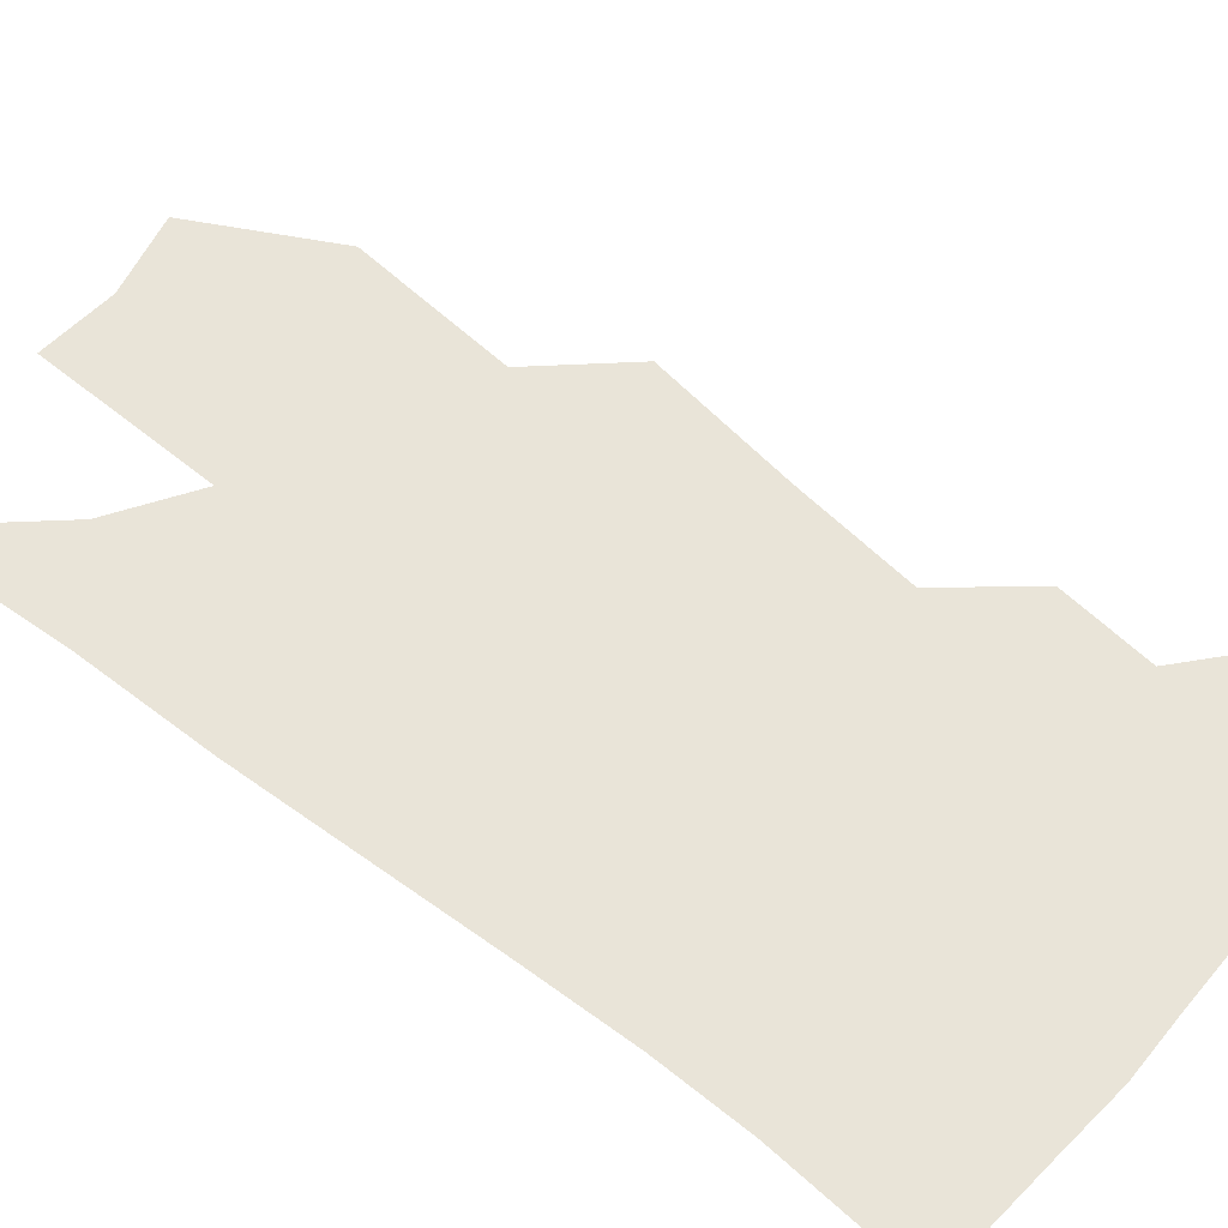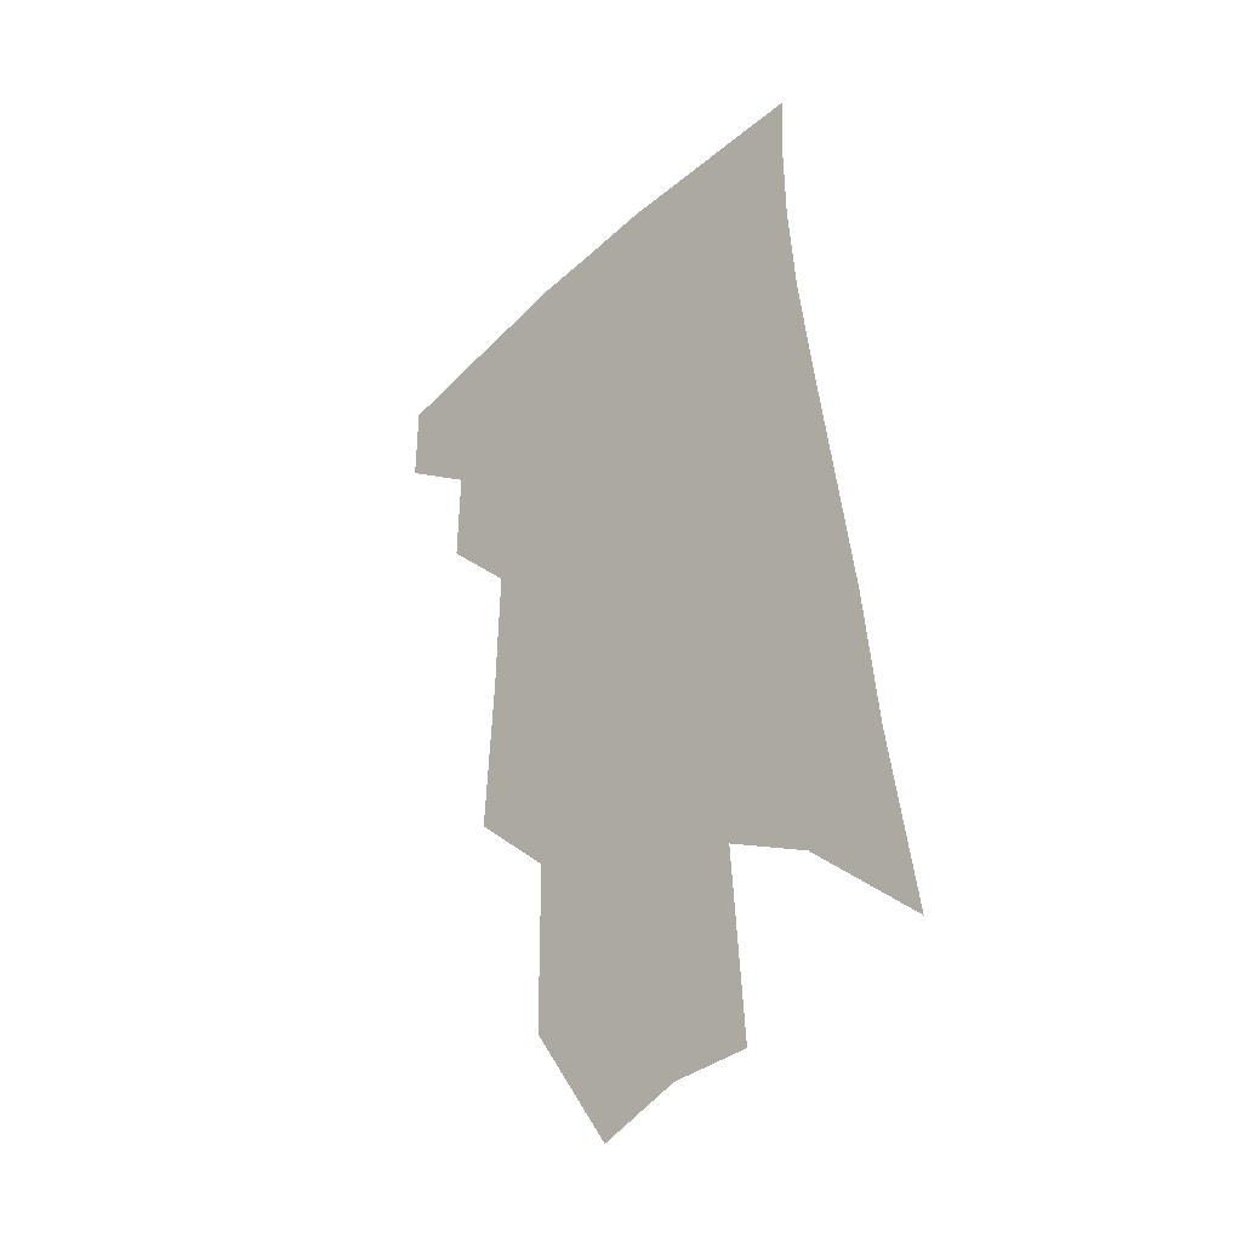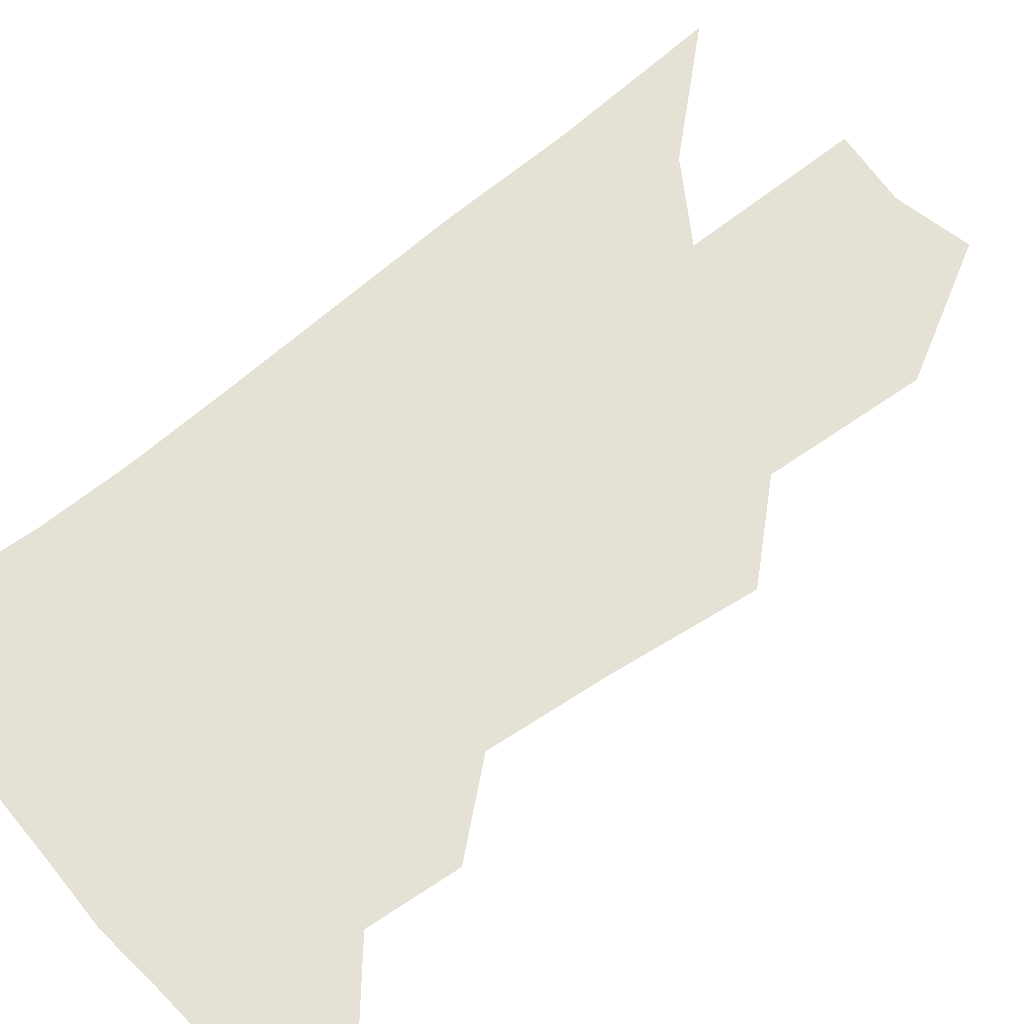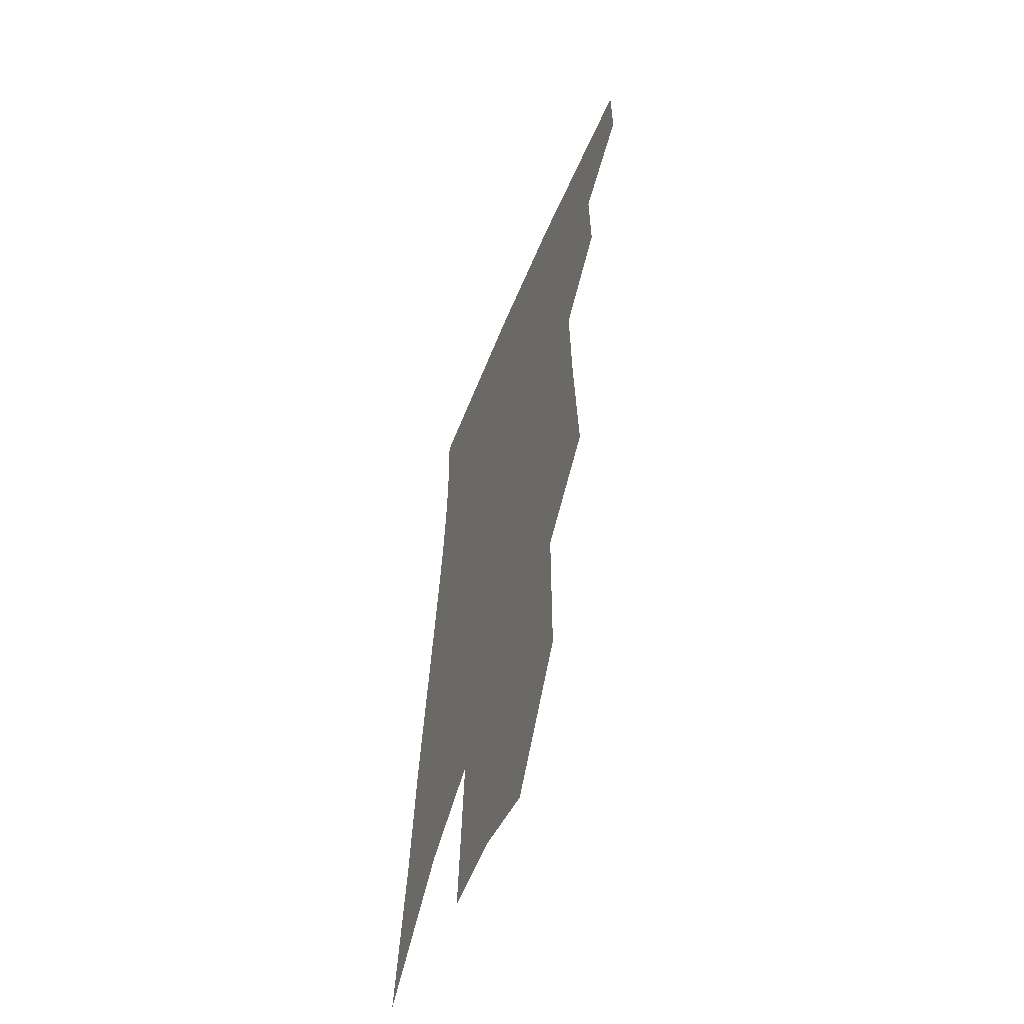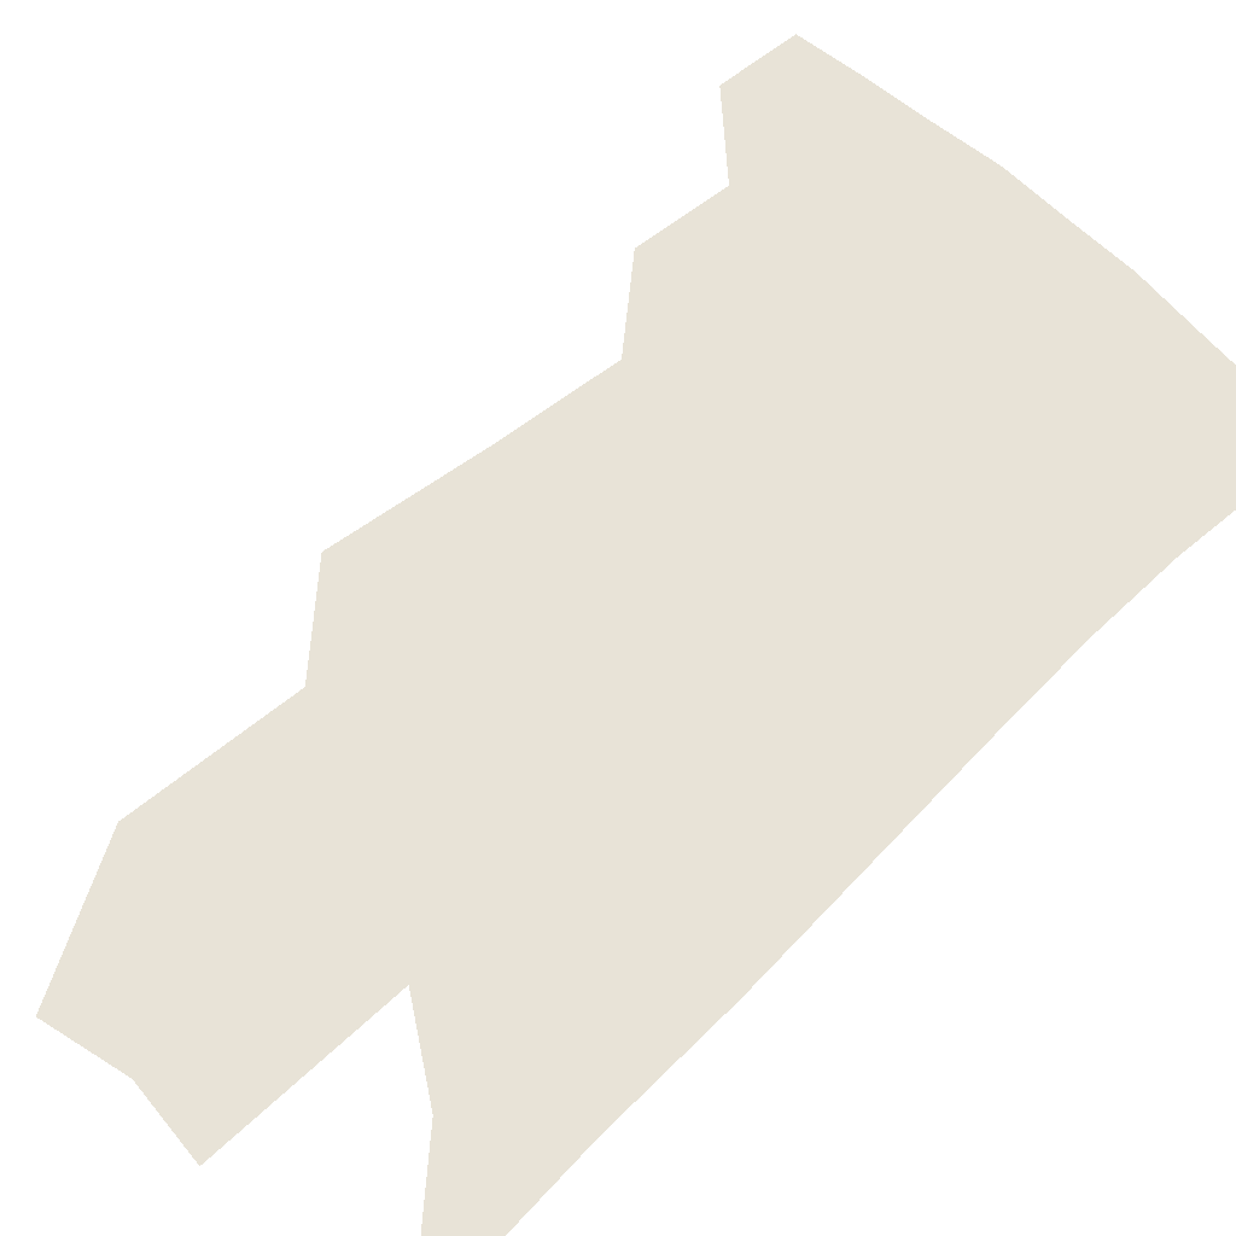
<metadata>
{"format":"obj","ext":"obj","renderer":"f3d","projection":"perspective","resolution":1024,"background":"white","views":[{"elev":60.5,"azim":133.6,"up":"+Z"},{"elev":-37.3,"azim":47.1,"up":"+Y"},{"elev":64.7,"azim":-125.0,"up":"+Z"},{"elev":-58.1,"azim":-111.6,"up":"+Y"},{"elev":61.6,"azim":50.0,"up":"+Z"}]}
</metadata>
<code>
v 488.3 375.8 0
v 488.4 400.8 0
v 512.1 328.3 0
v 512.7 357.6 0
v 512.8 383.8 0
v 509 404.8 0
v 530.3 220 0
v 533 266.9 0
v 534.2 305.5 0
v 537.1 342 0
v 536.4 366.5 0
v 533.6 387.3 0
v 530.2 408.3 0
v 555.4 145.4 0
v 555.3 196.3 0
v 557.1 246.9 0
v 556.4 281.8 0
v 557.2 318 0
v 557.4 346.1 0
v 557.2 370.5 0
v 554.6 390.5 0
v 551 412.2 0
v 580.9 105.8 0
v 580.3 167.6 0
v 579.5 217.9 0
v 578.4 255 0
v 577.8 291.7 0
v 577.8 324.5 0
v 577.4 349.4 0
v 576.9 372.1 0
v 575.5 392.5 0
v 573 413.6 0
v 605.1 113.2 0
v 602.7 174.2 0
v 600.6 218.8 0
v 598.9 259.8 0
v 597.8 295.5 0
v 597.2 326.5 0
v 597 351.6 0
v 596.9 373.8 0
v 596.4 393.9 0
v 594 415.3 0
v 629.3 112.7 0
v 625.6 170.2 0
v 622 218.3 0
v 619.4 259.2 0
v 617.8 293.4 0
v 616.7 323.8 0
v 616.1 352 0
v 616.3 374.7 0
v 616.6 394.7 0
v 616.1 414.9 0
v 651.5 156.2 0
v 645.3 208.6 0
v 642.5 248.3 0
v 639.1 286.4 0
v 636.4 320.4 0
v 635.6 348.4 0
v 635.5 373.2 0
v 636.4 395.1 0
v 637 414.6 0
v 684.8 123.9 0
v 677.1 179.1 0
v 673 222.1 0
v 667.5 264.4 0
v 662.4 303.2 0
v 658.2 338.1 0
v 656 367.9 0
v 655.6 394.2 0
v 656.4 414.2 0
f 4 5 1
f 1 5 2
f 5 6 2
f 9 10 3
f 3 10 4
f 10 11 4
f 4 11 5
f 11 12 5
f 5 12 6
f 12 13 6
f 15 16 7
f 7 16 8
f 16 17 8
f 8 17 9
f 17 18 9
f 9 18 10
f 18 19 10
f 10 19 11
f 19 20 11
f 11 20 12
f 20 21 12
f 12 21 13
f 21 22 13
f 23 24 14
f 14 24 15
f 24 25 15
f 15 25 16
f 25 26 16
f 16 26 17
f 26 27 17
f 17 27 18
f 27 28 18
f 18 28 19
f 28 29 19
f 19 29 20
f 29 30 20
f 20 30 21
f 30 31 21
f 21 31 22
f 31 32 22
f 23 33 24
f 33 34 24
f 24 34 25
f 34 35 25
f 25 35 26
f 35 36 26
f 26 36 27
f 36 37 27
f 27 37 28
f 37 38 28
f 28 38 29
f 38 39 29
f 29 39 30
f 39 40 30
f 30 40 31
f 40 41 31
f 31 41 32
f 41 42 32
f 33 43 34
f 43 44 34
f 34 44 35
f 44 45 35
f 35 45 36
f 45 46 36
f 36 46 37
f 46 47 37
f 37 47 38
f 47 48 38
f 38 48 39
f 48 49 39
f 39 49 40
f 49 50 40
f 40 50 41
f 50 51 41
f 41 51 42
f 51 52 42
f 44 53 45
f 53 54 45
f 45 54 46
f 54 55 46
f 46 55 47
f 55 56 47
f 47 56 48
f 56 57 48
f 48 57 49
f 57 58 49
f 49 58 50
f 58 59 50
f 50 59 51
f 59 60 51
f 51 60 52
f 60 61 52
f 53 62 54
f 62 63 54
f 54 63 55
f 63 64 55
f 55 64 56
f 64 65 56
f 56 65 57
f 65 66 57
f 57 66 58
f 66 67 58
f 58 67 59
f 67 68 59
f 59 68 60
f 68 69 60
f 60 69 61
f 69 70 61

</code>
